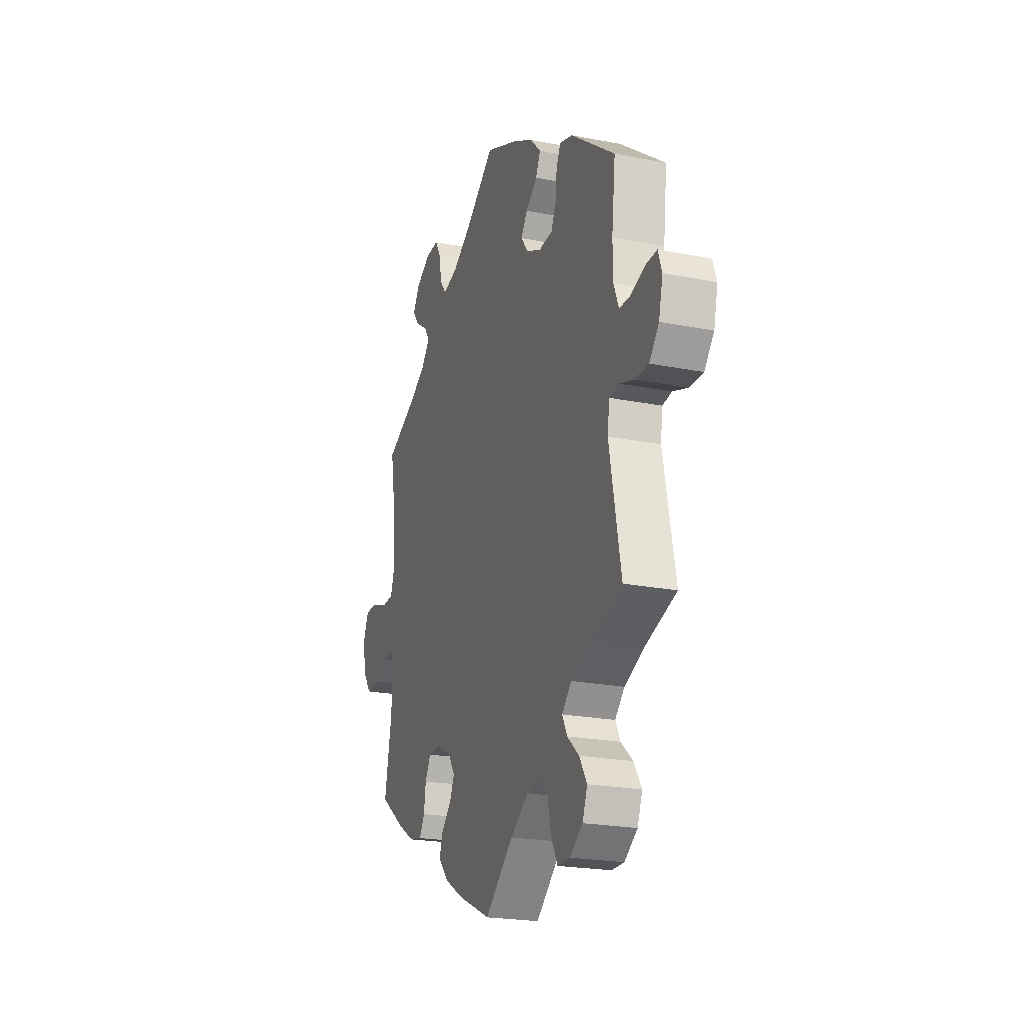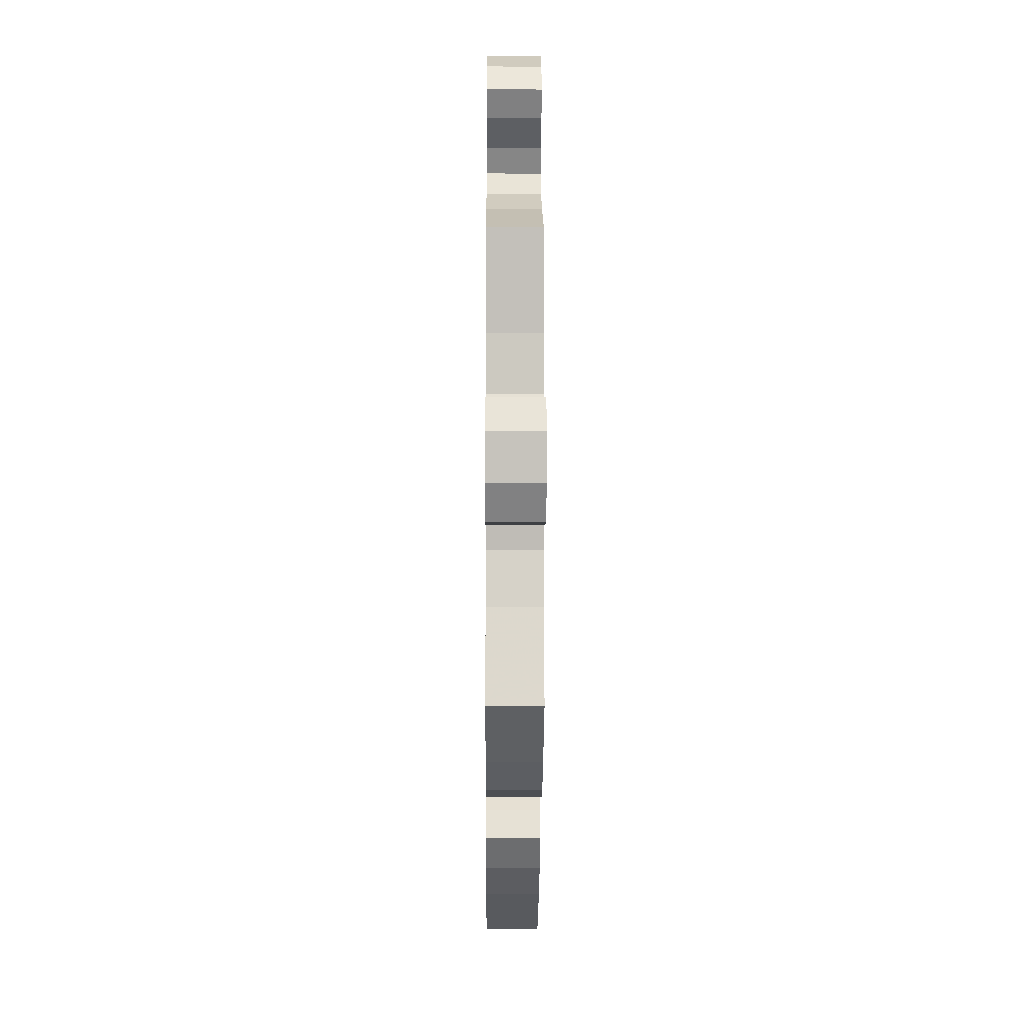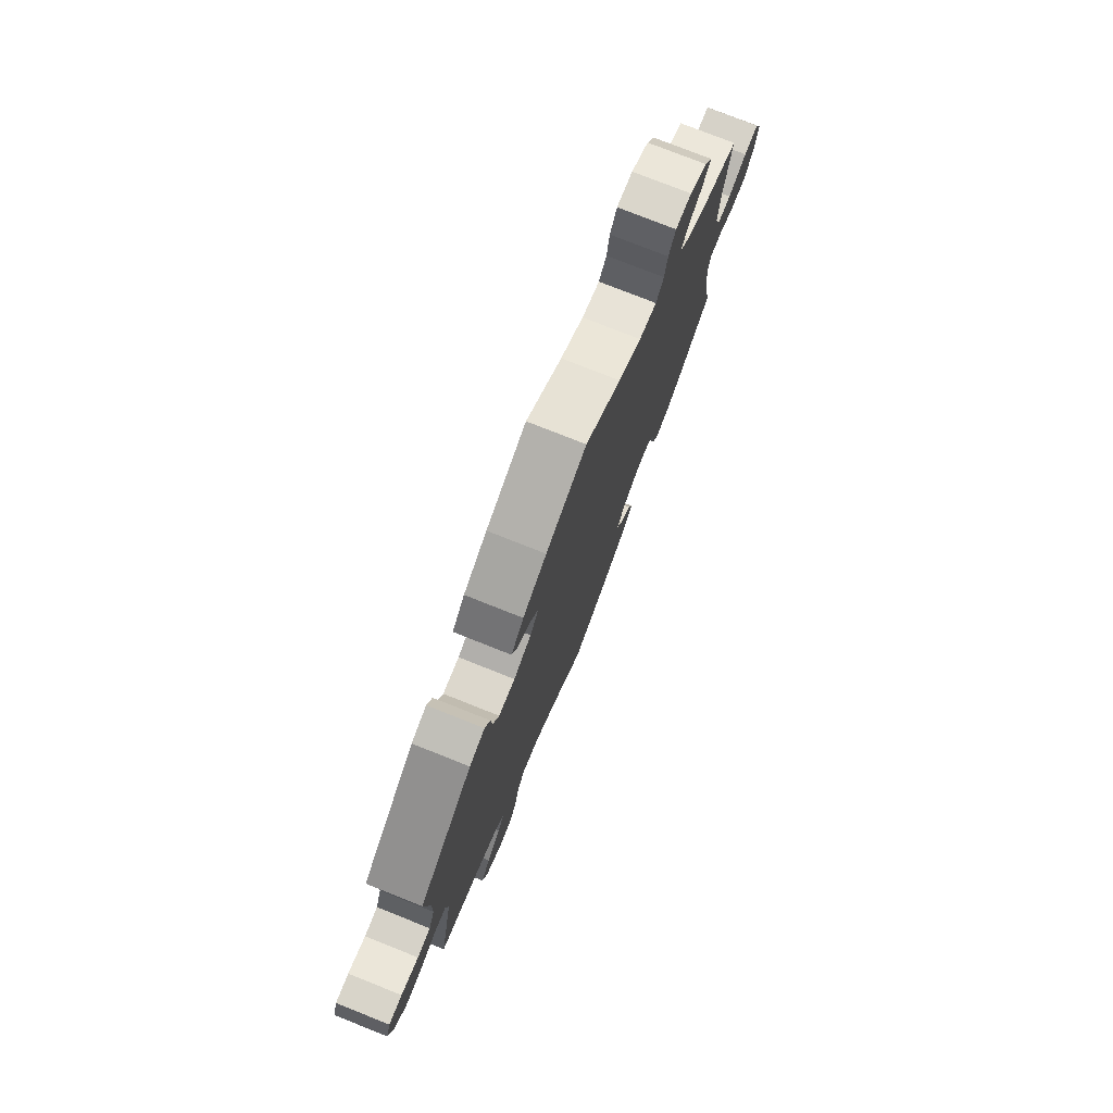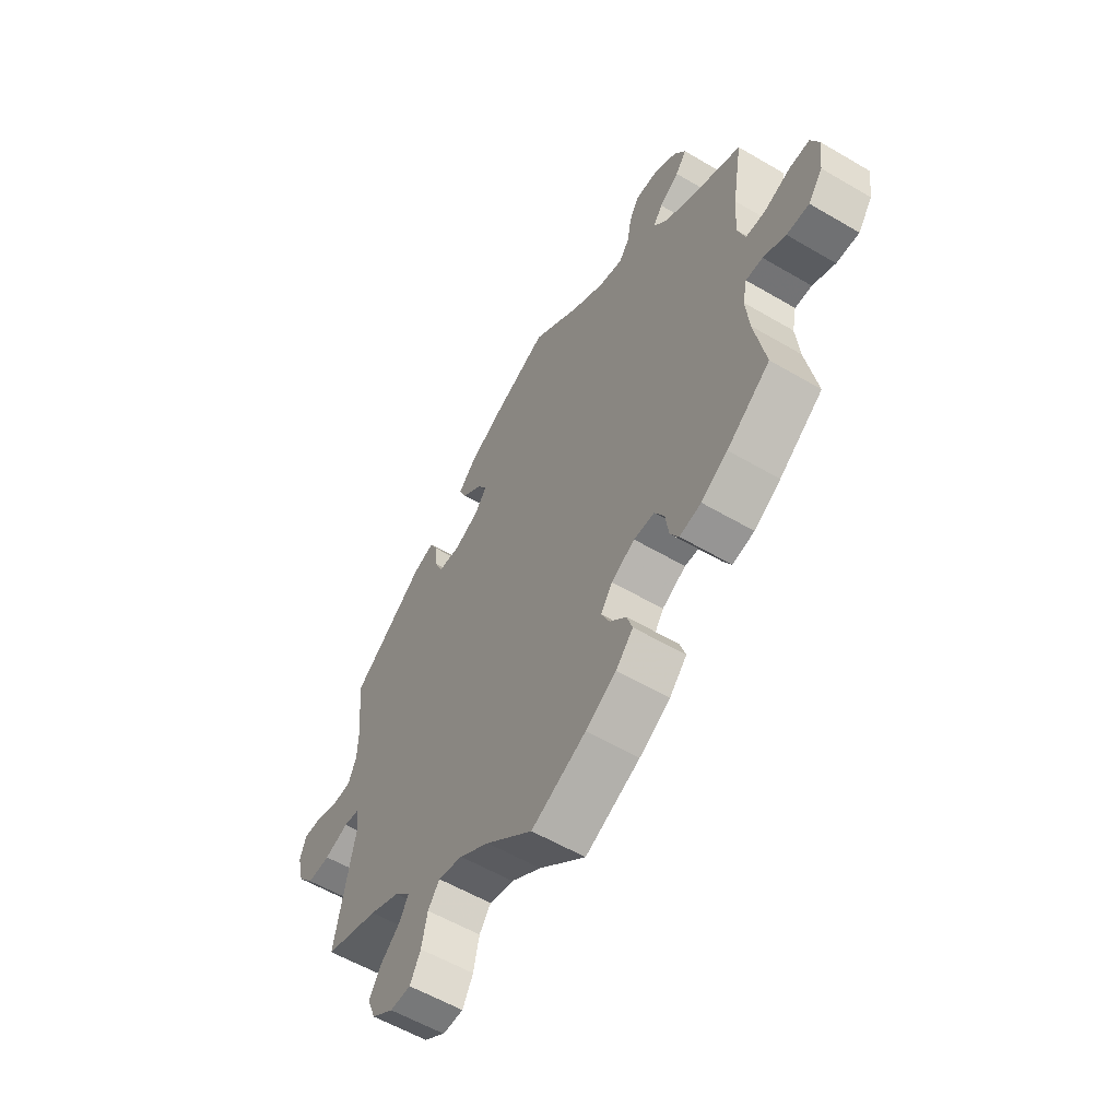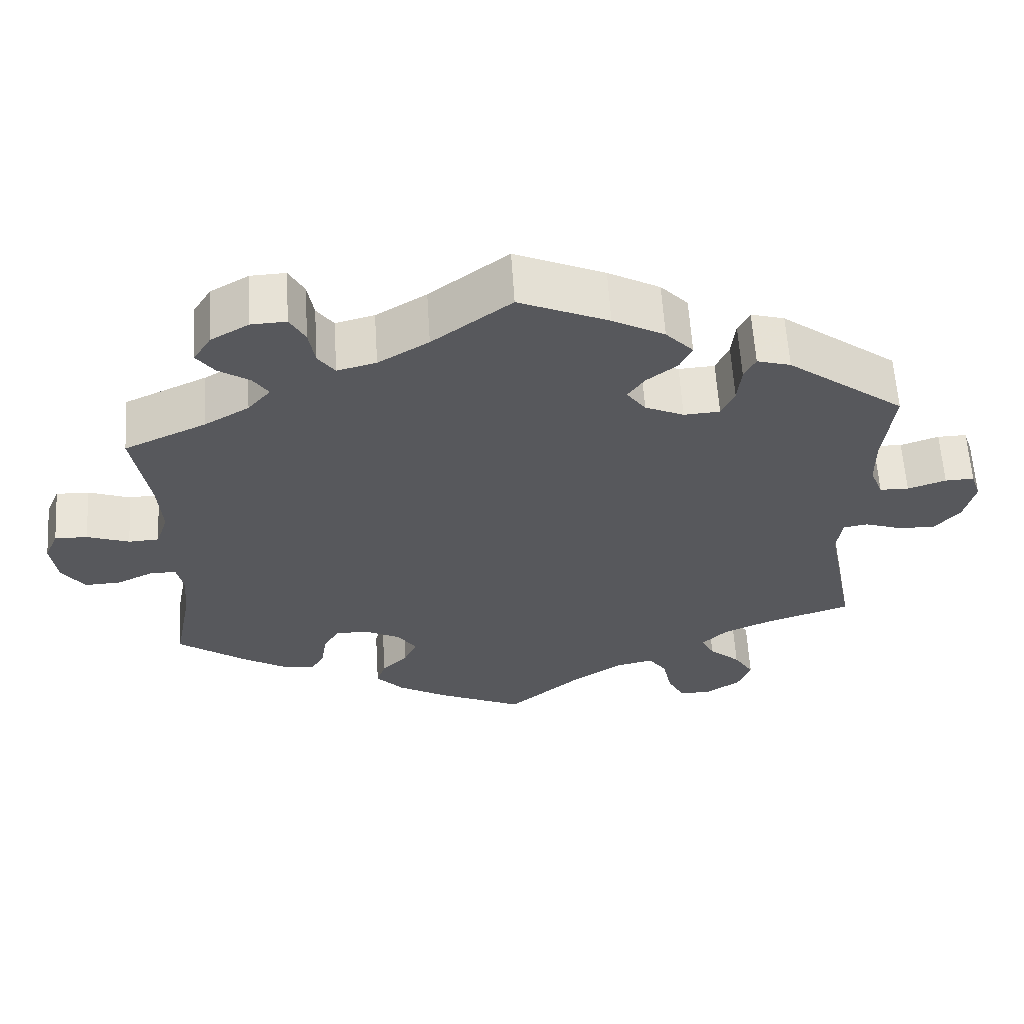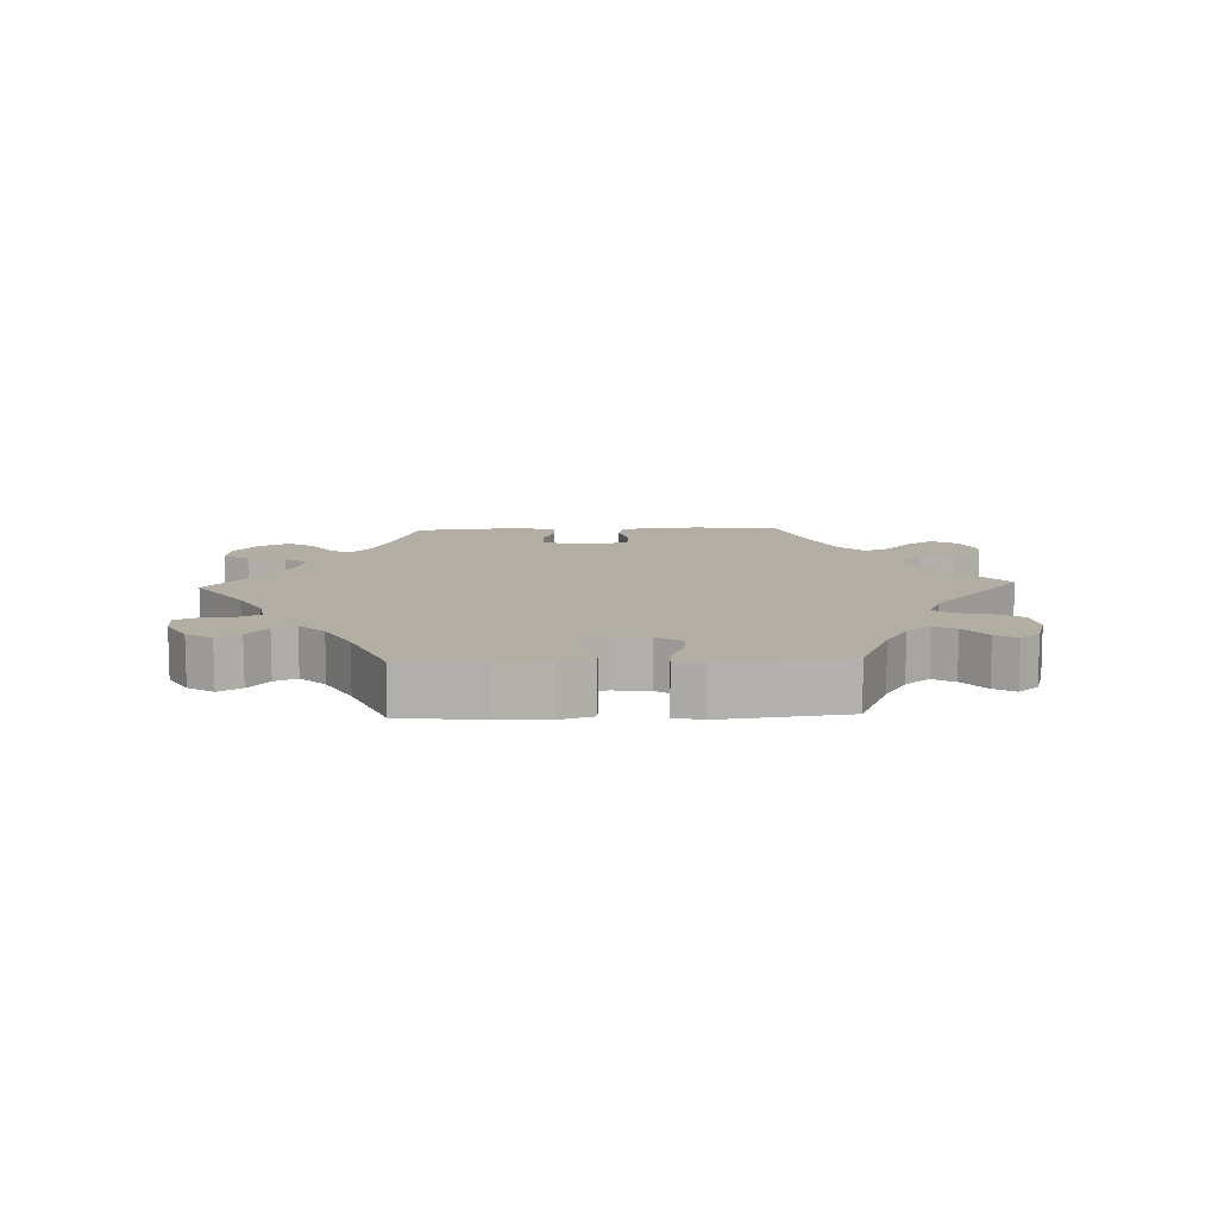
<metadata>
{"format":"obj","ext":"obj","renderer":"f3d","projection":"perspective","resolution":1024,"background":"white","views":[{"elev":-22.2,"azim":71.1,"up":"+Z"},{"elev":-6.6,"azim":-90.4,"up":"+Z"},{"elev":76.6,"azim":111.7,"up":"+Z"},{"elev":-57.4,"azim":-121.4,"up":"+Z"},{"elev":61.1,"azim":-3.6,"up":"+Z"},{"elev":11.0,"azim":27.8,"up":"+Y"}]}
</metadata>
<code>
v -0.478 0.07 -0.17
v -0.471 0.07 -0.1
v -0.48 0.07 -0.057
v -0.515 0.07 -0.058
v -0.562 0.07 -0.08
v -0.609 0.07 -0.082
v -0.639 0.07 -0.041
v -0.647 0.07 0.018
v -0.629 0.07 0.06
v -0.586 0.07 0.059
v -0.531 0.07 0.039
v -0.491 0.07 0.041
v -0.475 0.07 0.089
v -0.48 0.07 0.163
v -0.501 0.07 0.289
v -0.393 0.07 0.338
v -0.335 0.07 0.372
v -0.305 0.07 0.407
v -0.325 0.07 0.436
v -0.366 0.07 0.463
v -0.389 0.07 0.494
v -0.366 0.07 0.531
v -0.316 0.07 0.56
v -0.27 0.07 0.562
v -0.25 0.07 0.526
v -0.242 0.07 0.478
v -0.22 0.07 0.448
v -0.169 0.07 0.461
v -0.103 0.07 0.501
v 0 0.07 0.578
v 0.117 0.07 0.527
v 0.185 0.07 0.49
v 0.221 0.07 0.452
v 0.205 0.07 0.418
v 0.165 0.07 0.387
v 0.143 0.07 0.355
v 0.168 0.07 0.321
v 0.219 0.07 0.298
v 0.266 0.07 0.301
v 0.283 0.07 0.339
v 0.288 0.07 0.388
v 0.303 0.07 0.418
v 0.347 0.07 0.405
v 0.501 0.07 0.29
v 0.488 0.07 0.177
v 0.489 0.07 0.112
v 0.506 0.07 0.069
v 0.544 0.07 0.068
v 0.594 0.07 0.085
v 0.632 0.07 0.086
v 0.645 0.07 0.048
v 0.631 0.07 -0.009
v 0.598 0.07 -0.048
v 0.55 0.07 -0.047
v 0.5 0.07 -0.03
v 0.468 0.07 -0.035
v 0.461 0.07 -0.084
v 0.501 0.07 -0.289
v 0.388 0.07 -0.326
v 0.325 0.07 -0.354
v 0.292 0.07 -0.387
v 0.309 0.07 -0.42
v 0.35 0.07 -0.456
v 0.376 0.07 -0.498
v 0.359 0.07 -0.541
v 0.314 0.07 -0.572
v 0.271 0.07 -0.572
v 0.249 0.07 -0.53
v 0.237 0.07 -0.474
v 0.213 0.07 -0.441
v 0.162 0.07 -0.453
v 0.099 0.07 -0.495
v 0.001 0.07 -0.578
v -0.113 0.07 -0.526
v -0.177 0.07 -0.489
v -0.213 0.07 -0.45
v -0.201 0.07 -0.414
v -0.167 0.07 -0.38
v -0.15 0.07 -0.344
v -0.174 0.07 -0.308
v -0.223 0.07 -0.282
v -0.266 0.07 -0.283
v -0.286 0.07 -0.318
v -0.293 0.07 -0.365
v -0.311 0.07 -0.396
v -0.356 0.07 -0.387
v -0.411 0.07 -0.354
v -0.501 0.07 -0.289
v -0.478 0 -0.17
v -0.471 0 -0.1
v -0.48 0 -0.057
v -0.515 0 -0.058
v -0.562 0 -0.08
v -0.609 0 -0.082
v -0.639 0 -0.041
v -0.647 0 0.018
v -0.629 0 0.06
v -0.586 0 0.059
v -0.531 0 0.039
v -0.491 0 0.041
v -0.475 0 0.089
v -0.48 0 0.163
v -0.501 0 0.289
v -0.393 0 0.338
v -0.335 0 0.372
v -0.305 0 0.407
v -0.325 0 0.436
v -0.366 0 0.463
v -0.389 0 0.494
v -0.366 0 0.531
v -0.316 0 0.56
v -0.27 0 0.562
v -0.25 0 0.526
v -0.242 0 0.478
v -0.22 0 0.448
v -0.169 0 0.461
v -0.103 0 0.501
v 0 0 0.578
v 0.117 0 0.527
v 0.185 0 0.49
v 0.221 0 0.452
v 0.205 0 0.418
v 0.165 0 0.387
v 0.143 0 0.355
v 0.168 0 0.321
v 0.219 0 0.298
v 0.266 0 0.301
v 0.283 0 0.339
v 0.288 0 0.388
v 0.303 0 0.418
v 0.347 0 0.405
v 0.501 0 0.29
v 0.488 0 0.177
v 0.489 0 0.112
v 0.506 0 0.069
v 0.544 0 0.068
v 0.594 0 0.085
v 0.632 0 0.086
v 0.645 0 0.048
v 0.631 0 -0.009
v 0.598 0 -0.048
v 0.55 0 -0.047
v 0.5 0 -0.03
v 0.468 0 -0.035
v 0.461 0 -0.084
v 0.501 0 -0.289
v 0.388 0 -0.326
v 0.325 0 -0.354
v 0.292 0 -0.387
v 0.309 0 -0.42
v 0.35 0 -0.456
v 0.376 0 -0.498
v 0.359 0 -0.541
v 0.314 0 -0.572
v 0.271 0 -0.572
v 0.249 0 -0.53
v 0.237 0 -0.474
v 0.213 0 -0.441
v 0.162 0 -0.453
v 0.099 0 -0.495
v 0.001 0 -0.578
v -0.113 0 -0.526
v -0.177 0 -0.489
v -0.213 0 -0.45
v -0.201 0 -0.414
v -0.167 0 -0.38
v -0.15 0 -0.344
v -0.174 0 -0.308
v -0.223 0 -0.282
v -0.266 0 -0.283
v -0.286 0 -0.318
v -0.293 0 -0.365
v -0.311 0 -0.396
v -0.356 0 -0.387
v -0.411 0 -0.354
v -0.501 0 -0.289
f 87 88 1
f 86 87 1 2
f 83 84 85 86
f 82 83 86 2
f 81 82 2 3
f 80 81 3
f 75 76 77 78
f 75 78 79
f 72 73 74 75
f 71 72 75 79
f 70 71 79 80
f 66 67 68 69
f 66 69 70
f 65 66 70
f 62 63 64 65
f 61 62 65 70
f 60 61 70 80
f 57 58 59
f 56 57 59 60
f 52 53 54 55
f 52 55 56
f 51 52 56
f 48 49 50 51
f 47 48 51 56
f 46 47 56 60
f 42 43 44 45
f 40 41 42 45
f 39 40 45 46
f 38 39 46 60
f 32 33 34 35
f 32 35 36
f 29 30 31 32
f 28 29 32 36
f 27 28 36 37
f 23 24 25 26
f 23 26 27
f 22 23 27
f 19 20 21 22
f 18 19 22 27
f 17 18 27 37
f 14 15 16
f 13 14 16 17
f 12 13 17 37
f 8 9 10 11
f 8 11 12
f 7 8 12
f 4 5 6 7
f 3 4 7 12
f 37 38 60 80
f 3 12 37 80
f 89 176 175
f 90 89 175 174
f 174 173 172 171
f 90 174 171 170
f 91 90 170 169
f 91 169 168
f 166 165 164 163
f 167 166 163
f 163 162 161 160
f 167 163 160 159
f 168 167 159 158
f 157 156 155 154
f 158 157 154
f 158 154 153
f 153 152 151 150
f 158 153 150 149
f 168 158 149 148
f 147 146 145
f 148 147 145 144
f 143 142 141 140
f 144 143 140
f 144 140 139
f 139 138 137 136
f 144 139 136 135
f 148 144 135 134
f 133 132 131 130
f 133 130 129 128
f 134 133 128 127
f 148 134 127 126
f 123 122 121 120
f 124 123 120
f 120 119 118 117
f 124 120 117 116
f 125 124 116 115
f 114 113 112 111
f 115 114 111
f 115 111 110
f 110 109 108 107
f 115 110 107 106
f 125 115 106 105
f 104 103 102
f 105 104 102 101
f 125 105 101 100
f 99 98 97 96
f 100 99 96
f 100 96 95
f 95 94 93 92
f 100 95 92 91
f 168 148 126 125
f 168 125 100 91
f 1 89 90 2
f 2 90 91 3
f 3 91 92 4
f 4 92 93 5
f 5 93 94 6
f 6 94 95 7
f 7 95 96 8
f 8 96 97 9
f 9 97 98 10
f 10 98 99 11
f 11 99 100 12
f 12 100 101 13
f 13 101 102 14
f 14 102 103 15
f 15 103 104 16
f 16 104 105 17
f 17 105 106 18
f 18 106 107 19
f 19 107 108 20
f 20 108 109 21
f 21 109 110 22
f 22 110 111 23
f 23 111 112 24
f 24 112 113 25
f 25 113 114 26
f 26 114 115 27
f 27 115 116 28
f 28 116 117 29
f 29 117 118 30
f 30 118 119 31
f 31 119 120 32
f 32 120 121 33
f 33 121 122 34
f 34 122 123 35
f 35 123 124 36
f 36 124 125 37
f 37 125 126 38
f 38 126 127 39
f 39 127 128 40
f 40 128 129 41
f 41 129 130 42
f 42 130 131 43
f 43 131 132 44
f 44 132 133 45
f 45 133 134 46
f 46 134 135 47
f 47 135 136 48
f 48 136 137 49
f 49 137 138 50
f 50 138 139 51
f 51 139 140 52
f 52 140 141 53
f 53 141 142 54
f 54 142 143 55
f 55 143 144 56
f 56 144 145 57
f 57 145 146 58
f 58 146 147 59
f 59 147 148 60
f 60 148 149 61
f 61 149 150 62
f 62 150 151 63
f 63 151 152 64
f 64 152 153 65
f 65 153 154 66
f 66 154 155 67
f 67 155 156 68
f 68 156 157 69
f 69 157 158 70
f 70 158 159 71
f 71 159 160 72
f 72 160 161 73
f 73 161 162 74
f 74 162 163 75
f 75 163 164 76
f 76 164 165 77
f 77 165 166 78
f 78 166 167 79
f 79 167 168 80
f 80 168 169 81
f 81 169 170 82
f 82 170 171 83
f 83 171 172 84
f 84 172 173 85
f 85 173 174 86
f 86 174 175 87
f 87 175 176 88
f 88 176 89 1

</code>
